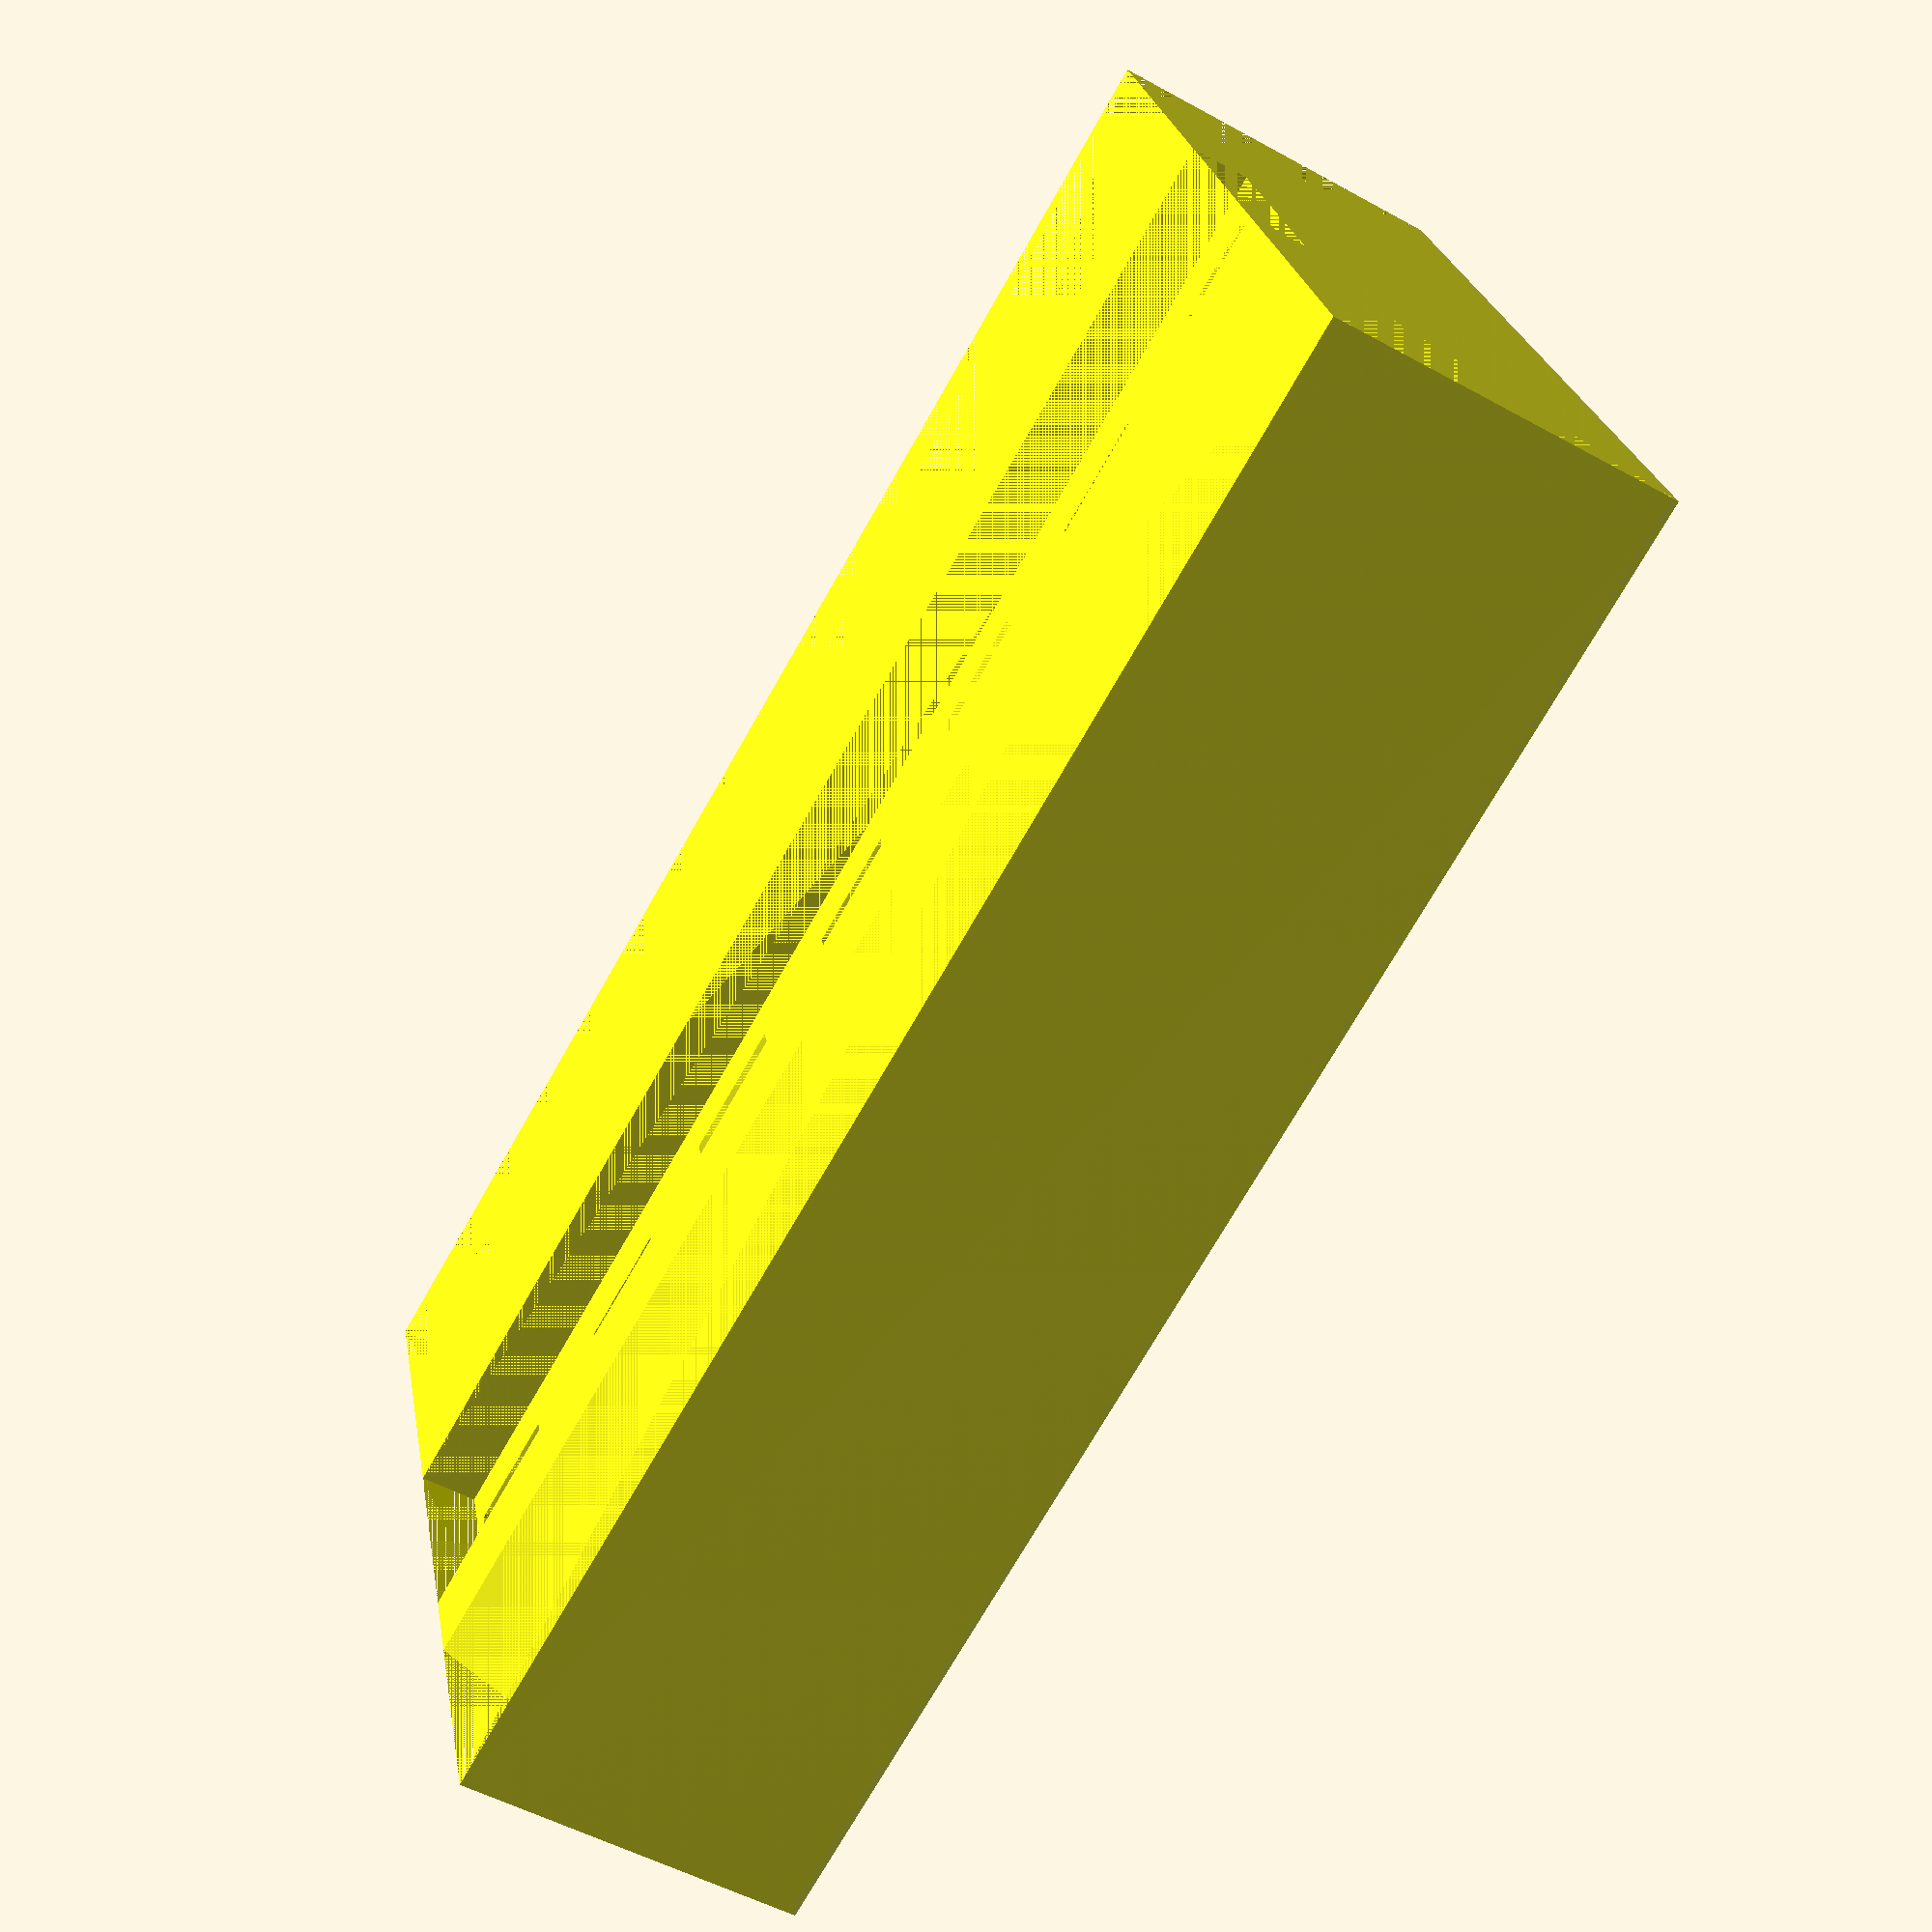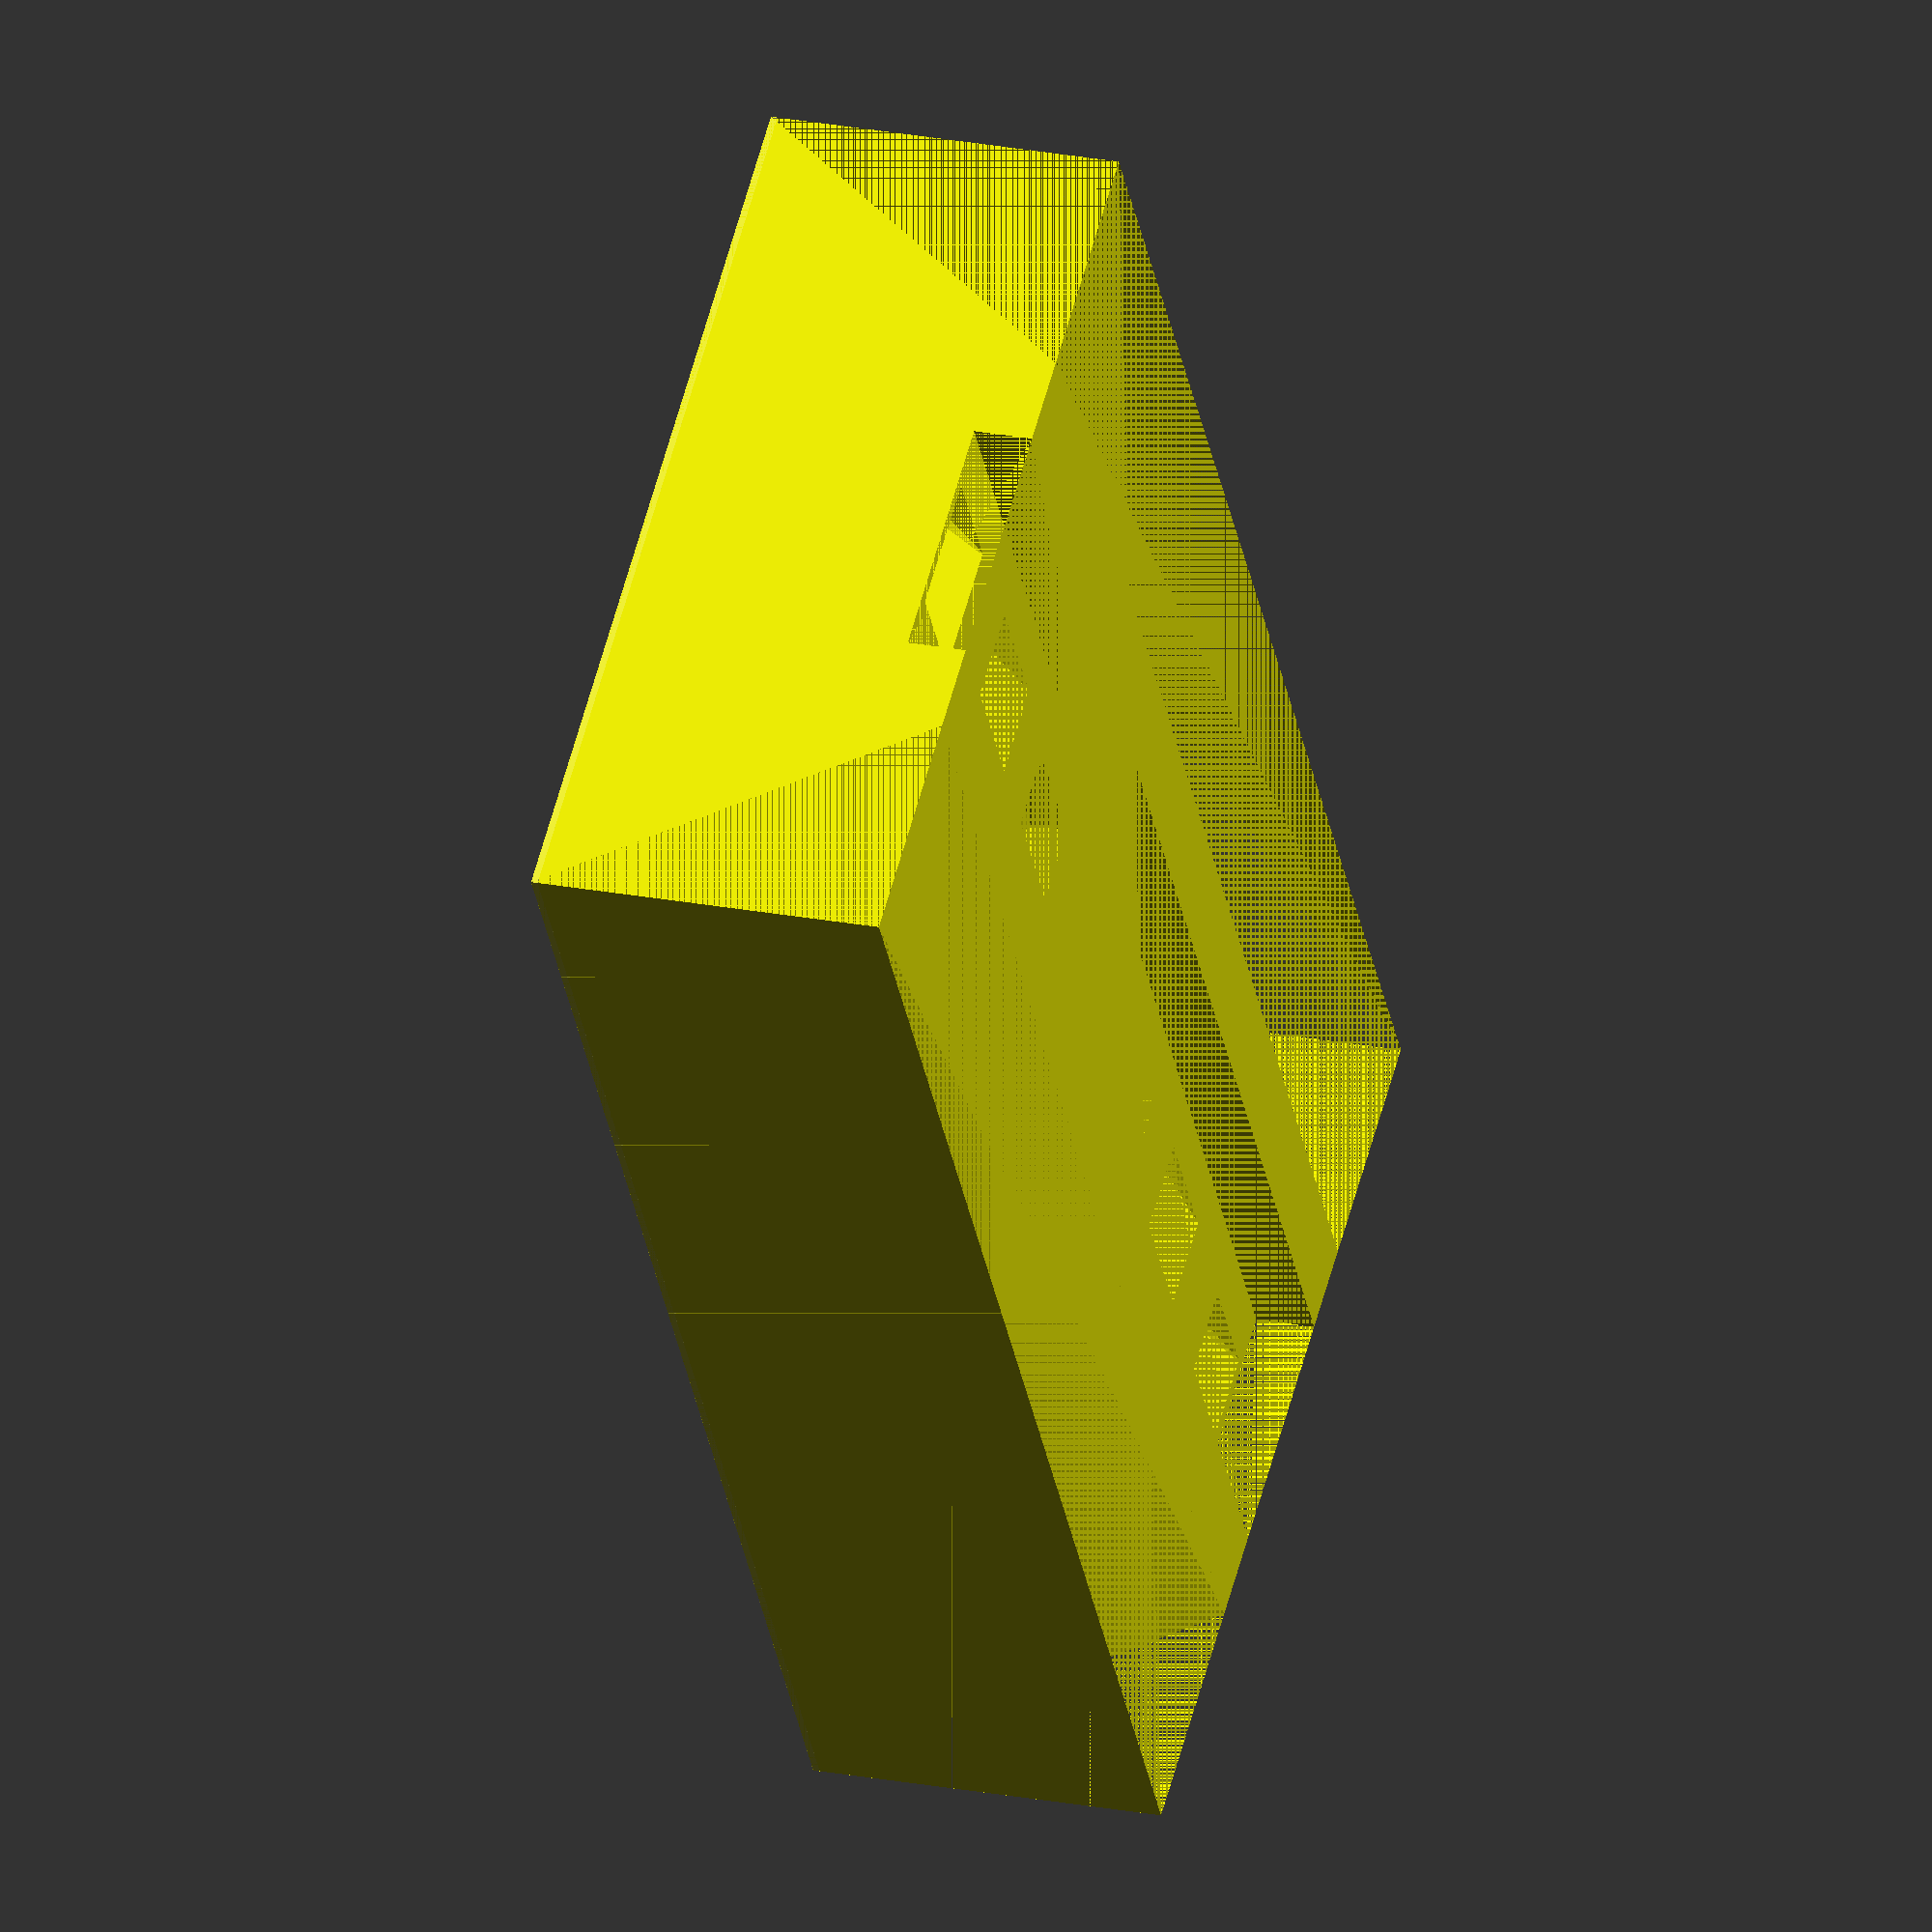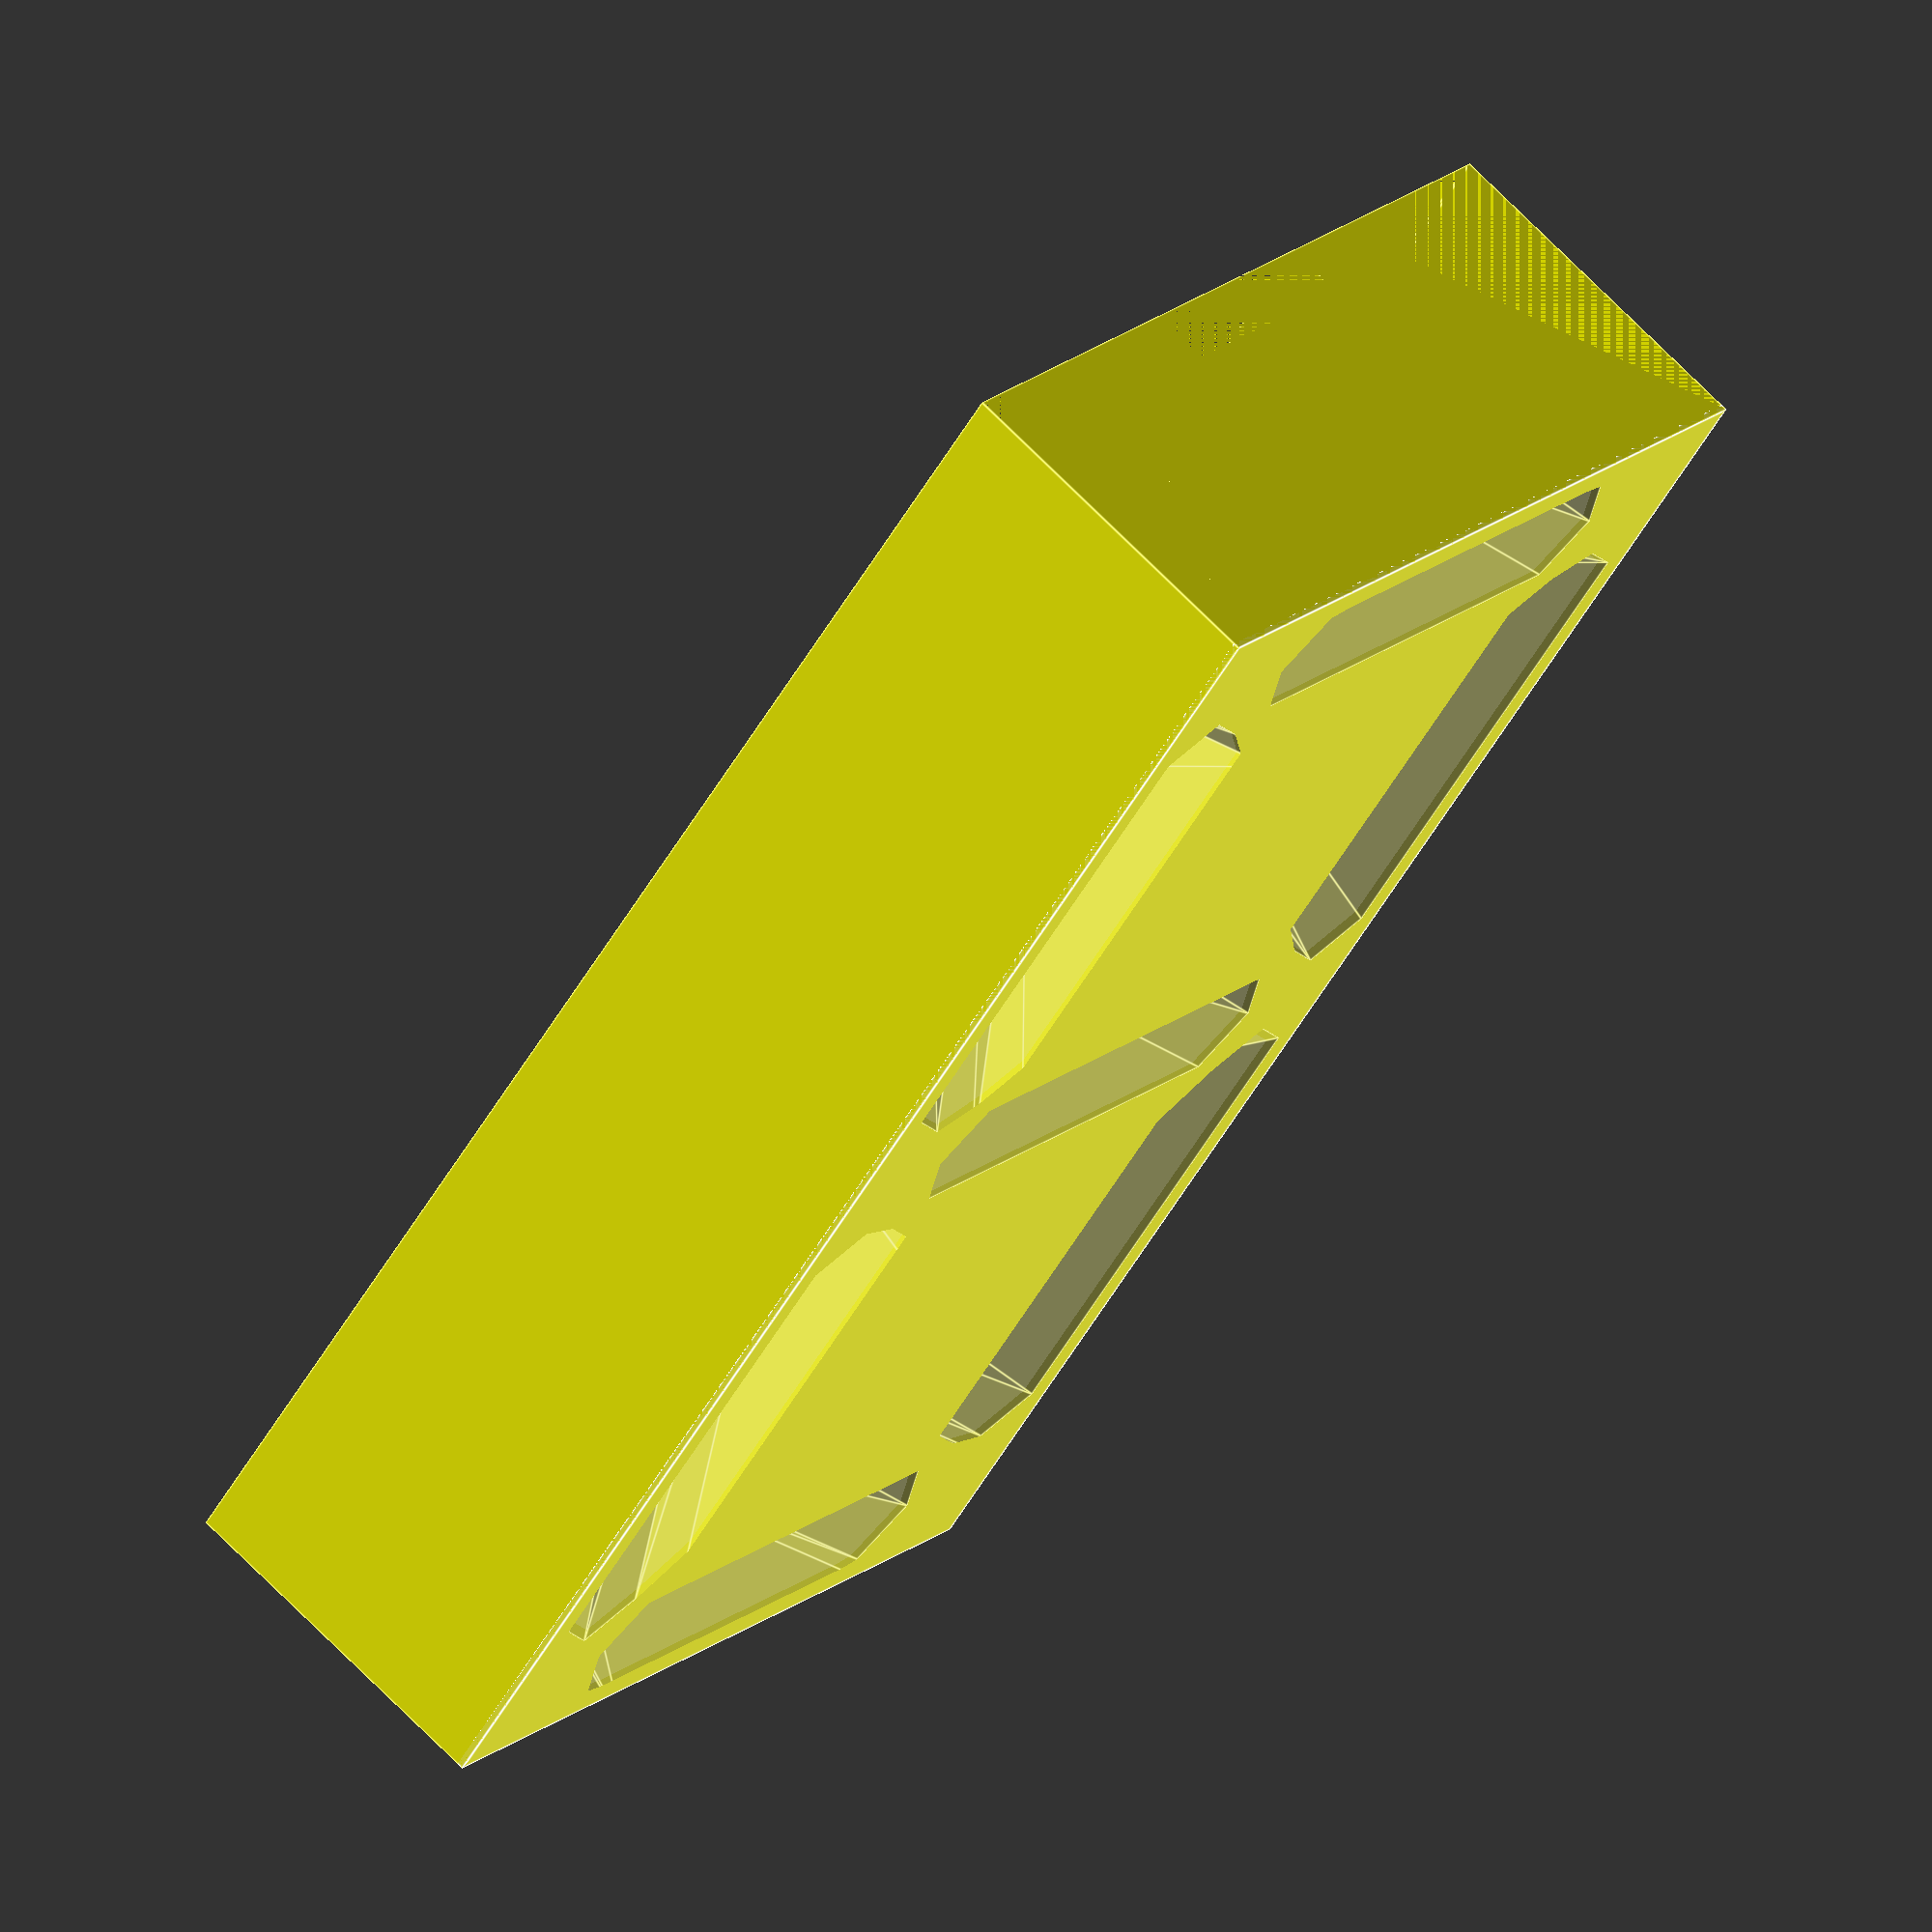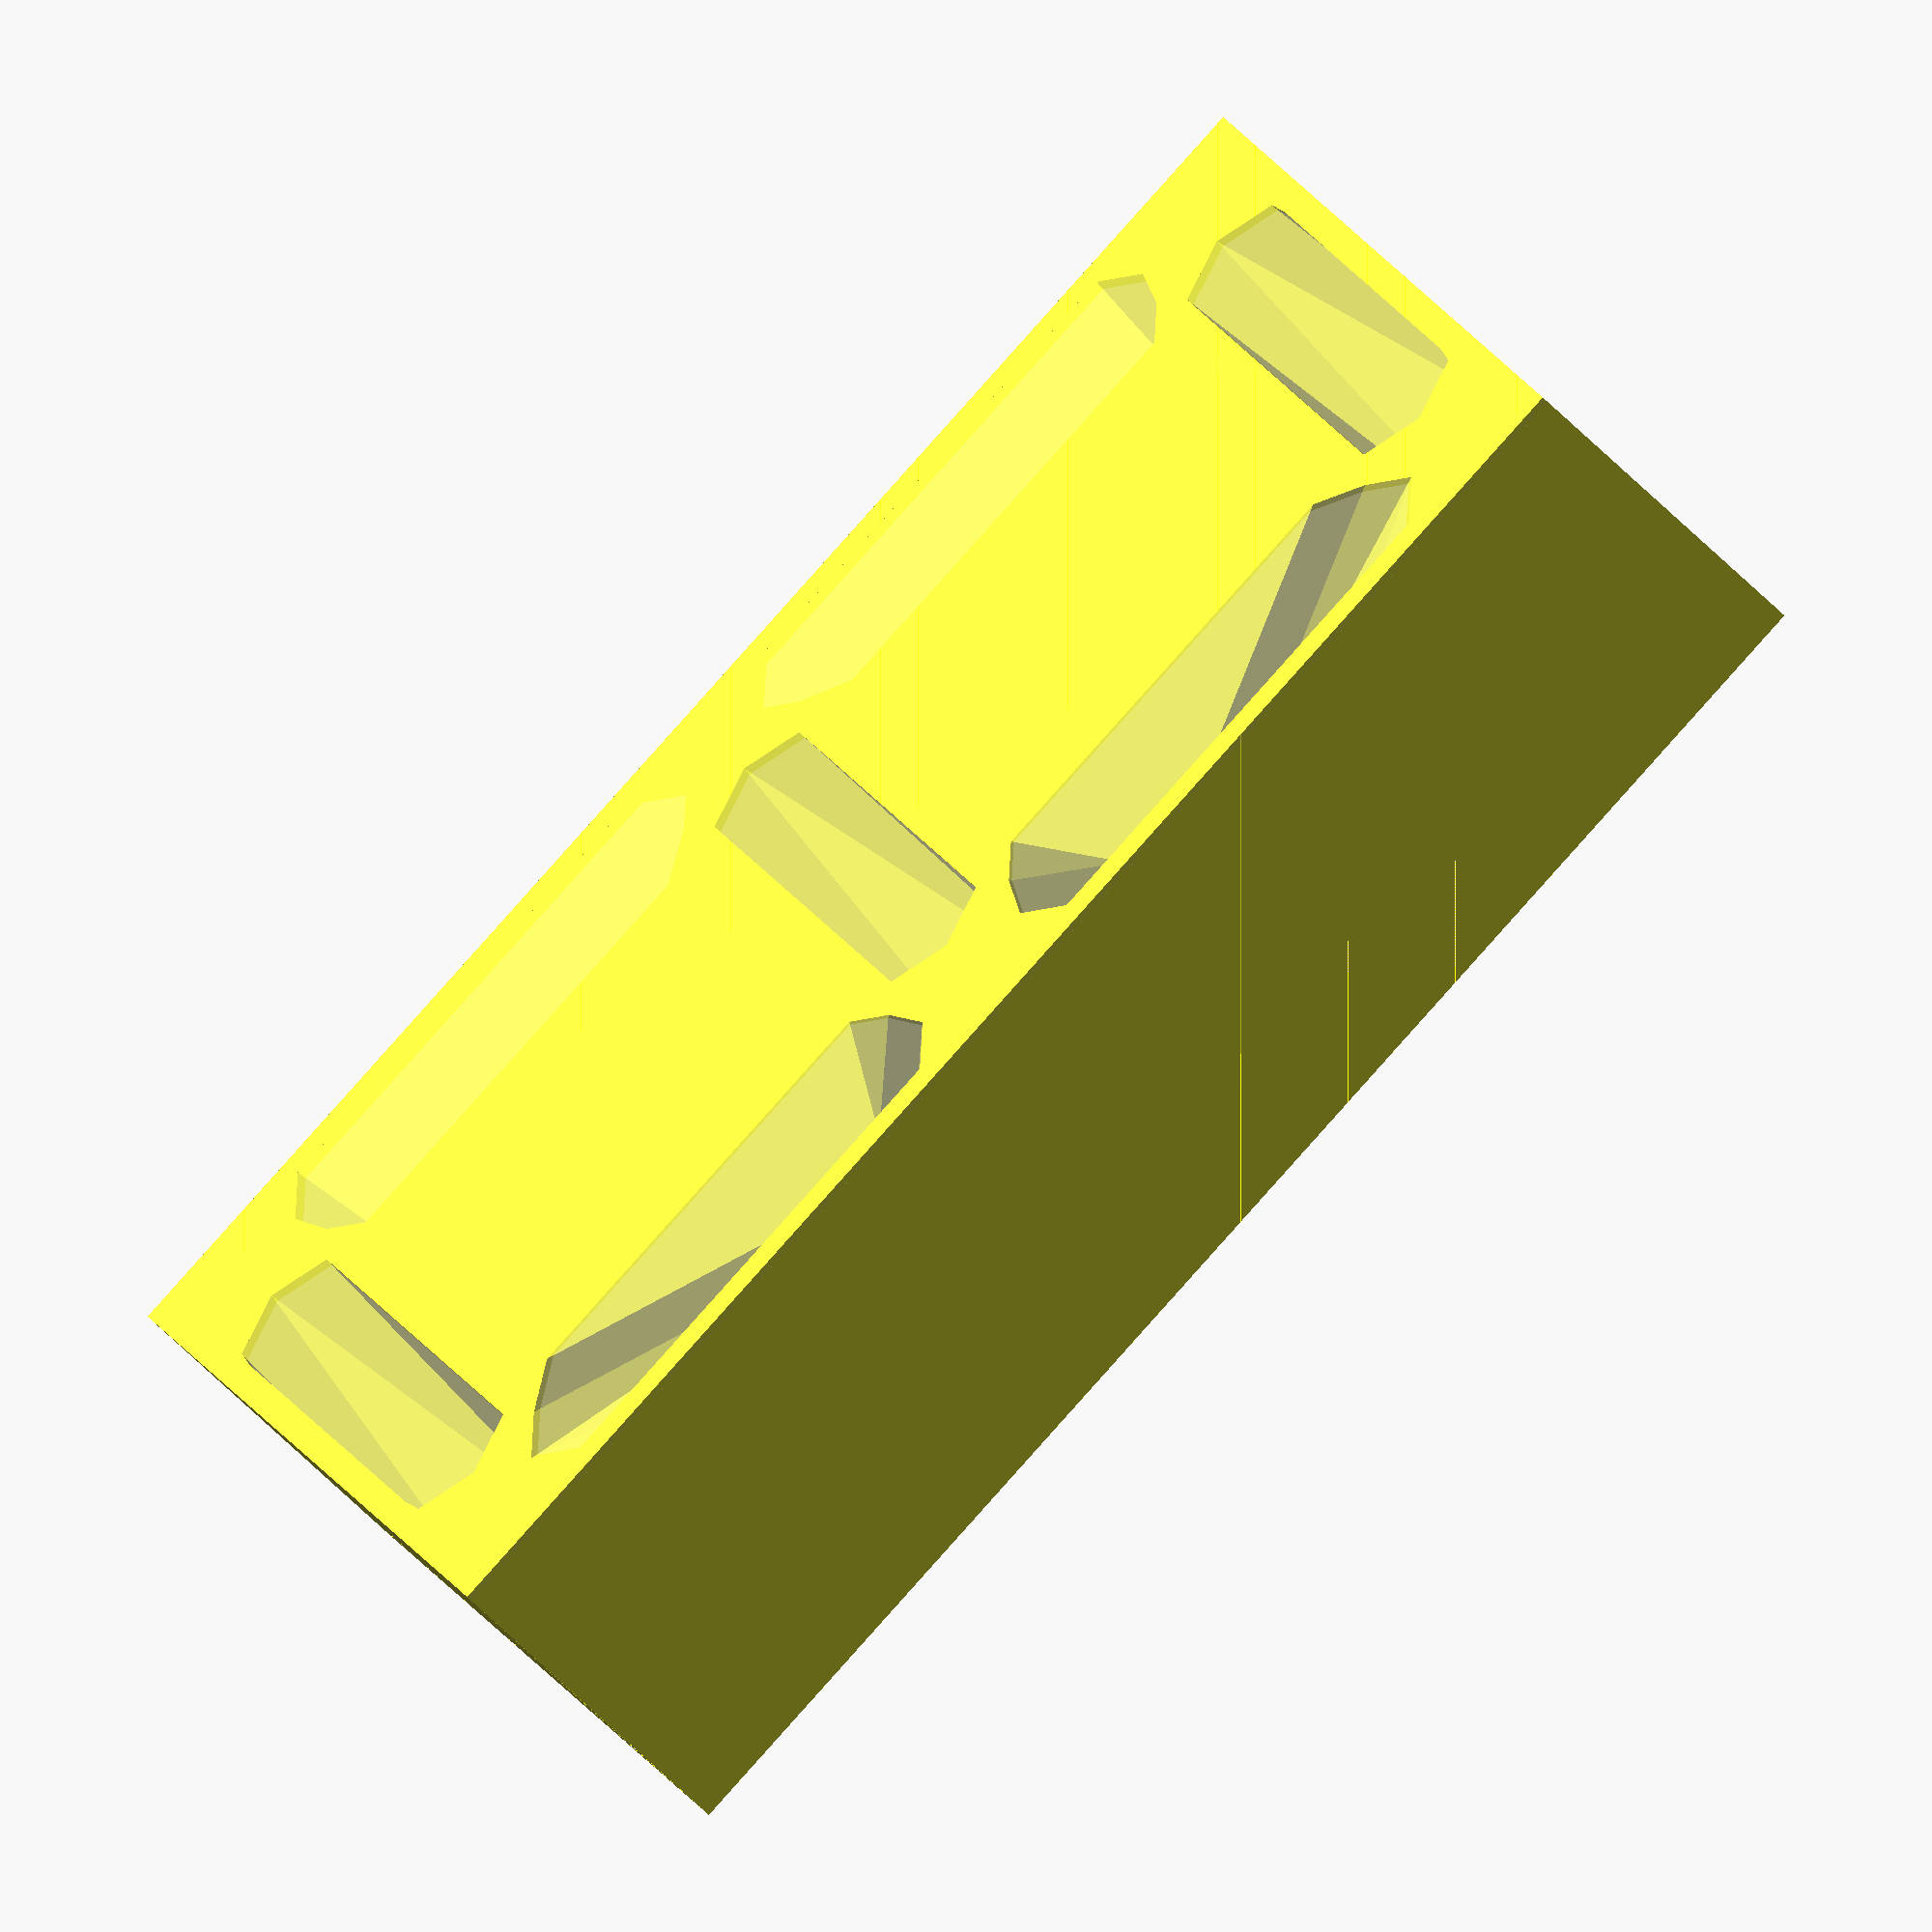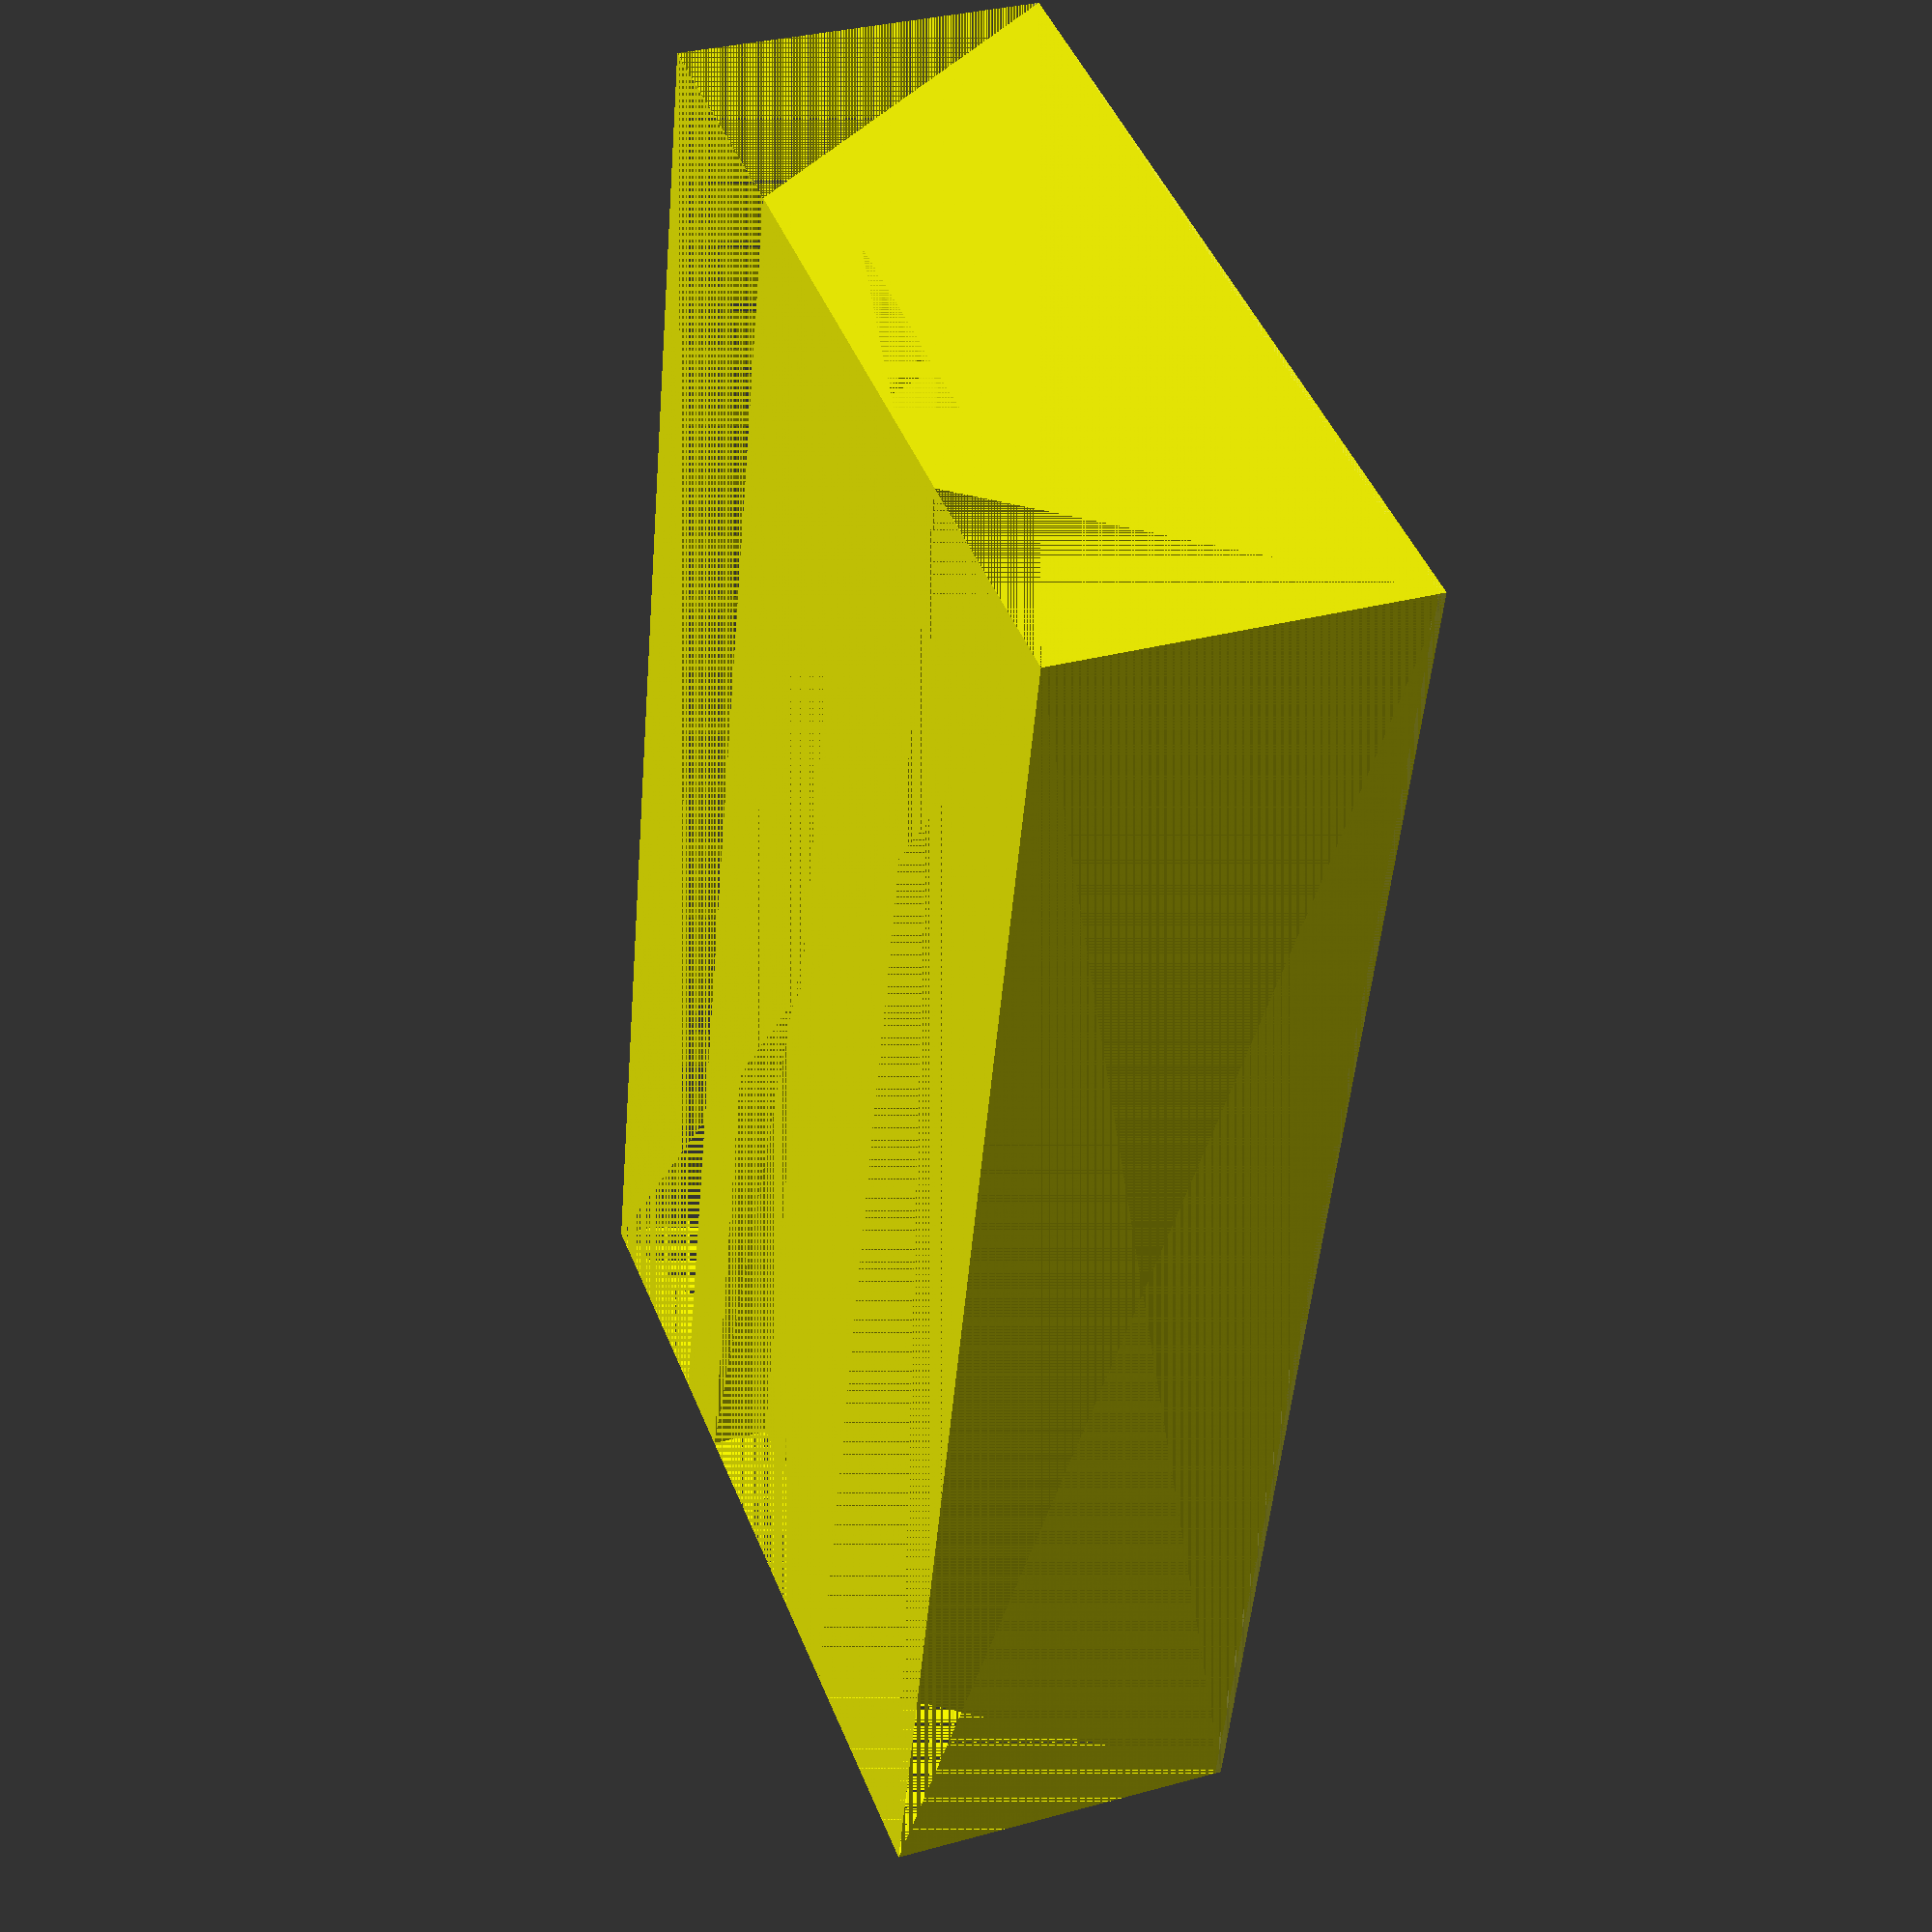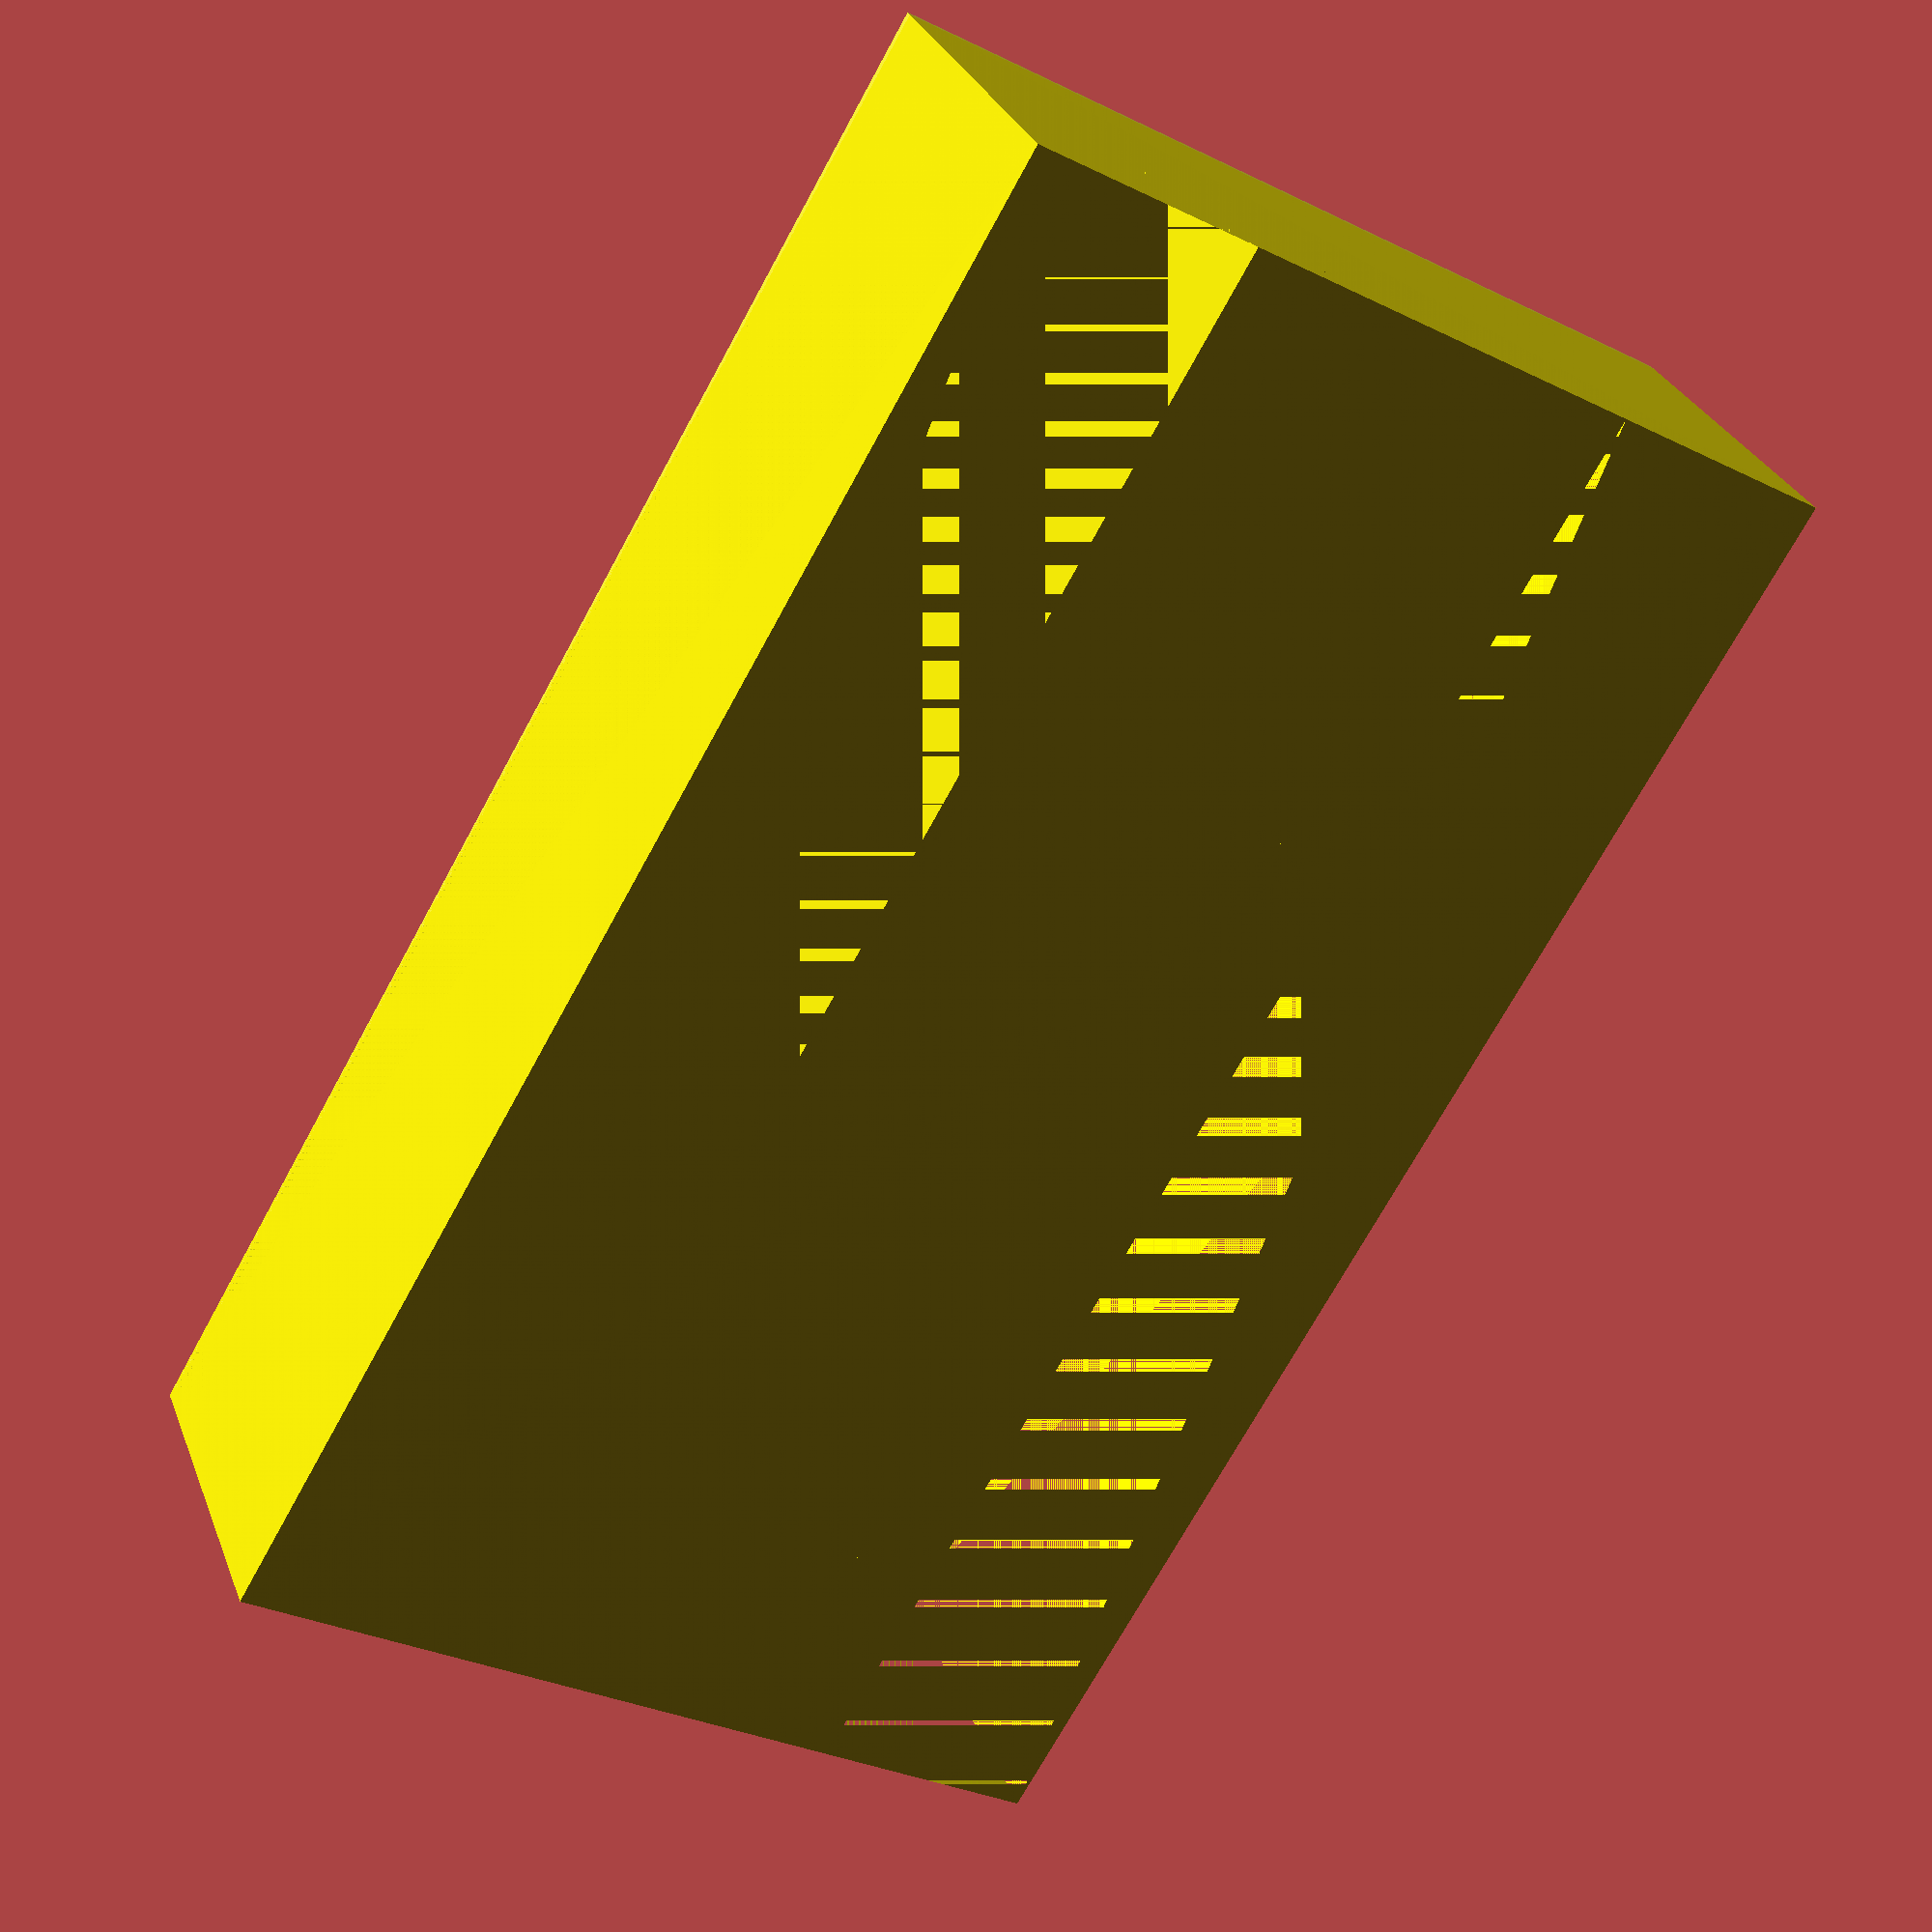
<openscad>
// WS2812 LED Strip Parameters - verified measurements
led_spacing = 10;      // 10mm between LED centers
strip_width = 10;      // 10mm wide LED strip
strip_height = 2;      // Keep same
tolerance = 0.5;       // Keep same
led_size = 5;         // 5mm square LED cutouts

// Updated Base Parameters
base_width = 66;      // Optimized smaller base
base_length = 38;     // Adjusted proportionally
base_height = 15;     // Increased by 25% from 25mm
base_space = 4;
// Updated 7-Segment Display Parameters
segment_h_length = 24;    // Increased horizontal length for wider number
segment_width = 6;        // Keep wider segments

// Add diffuser parameters
diffuser_height = .28;

// Define LED positions globally
led1 = [0, -3.0 * led_spacing];  // LED1
led2 = [0,-2.0 * led_spacing];  // LED2
led3 = [0,-1.0 * led_spacing];  // LED3
led4 = [0,0.0 * led_spacing];   // LED4 - Center LED
led5 = [0,1.0 * led_spacing];   // LED5
led6 = [0,2.0 * led_spacing];   // LED6
led7 = [0,3.0 * led_spacing];   // LED7

// Define segment positions globally - Wide and squished
seg_f = [-15, 14];     // F (top left vertical) - moved outward
seg_e = [-15, -14];    // E (bottom left vertical) - moved outward
seg_a = [0, 29];      // A (top horizontal) - same height
seg_g = [0, 0];       // G (middle horizontal) - unchanged
seg_b = [15, 15];      // B (top right vertical) - moved closer
seg_c = [15, -15];     // C (bottom right vertical) - moved closer
seg_d = [0, -29];     // D (bottom horizontal) - moved closer

// LED Strip Channel with wire channels - centered
module led_channel() {
    // Main channel exactly 10mm wide plus tolerance
    translate([-base_width/2 , -strip_width/2 - tolerance/2, -base_height/2])
        cube([base_width, strip_width + tolerance, strip_height + tolerance]);
}

// Single light pipe cavity with elongating shape
module light_cavity(led_pos, segment_pos, is_horizontal=false) {
    // Calculate heights for better progression
    z_bottom = -base_height/2 + strip_height;
    z_top = base_height/2;
    total_height = z_top - z_bottom;
    
    hull() {
        // Bottom (at LED) - small square
        translate([led_pos[0] - led_size/2, led_pos[1] - led_size/2, z_bottom])
            cube([led_size, led_size, 2]);
     
            
        // Top (at segment) - full segment shape
        translate([segment_pos[0], segment_pos[1], z_top ]) {
            rotate([0, 0, is_horizontal ? 0 : 90])
                linear_extrude(height=2)
                    segment(segment_h_length, segment_width);
        }
    }
    
}

// All light cavities with corrected segment positions and mirroring
module all_cavities(visualization=false) {
    
    rotate([0, 0, 90]) {
        // Light paths
        light_cavity(led1, seg_d, true);   // LED1 → F (vertical)
        light_cavity(led2, seg_e, false);   // LED2 → E (vertical)
        light_cavity(led3, seg_c, false);    // LED3 → A (horizontal)
        light_cavity(led4, seg_g, true);    // LED4 → G (horizontal)
        light_cavity(led5, seg_b, false);   // LED5 → B (vertical)
        light_cavity(led6, seg_f, false);   // LED6 → C (vertical)
        light_cavity(led7, seg_a, true);    // LED6 → D (horizontal)
    }
}

// Base with LED channel, cavities, 
module base() {
    difference() {
        // Main block
        cube([base_width, base_length, base_height], center=true);             
        // LED channel
        led_channel();
        // Light pipe cavities
        all_cavities(false);  // Use same paths for actual cavities
    }
}

module segment(length, width) {
    // Elongated hexagonal shape
    hull() {
        translate([-length/2 + width/2, 0, 0]) 
            circle(d=width, $fn=6);
        translate([length/2 - width/2, 0, 0])  
            circle(d=width, $fn=6);
    }
}

// Diffuser layer module
module diffuser_layer() {
    translate([0, 0, (base_height/2) - diffuser_height/2])  // Changed to sit directly on base
        cube([base_width, base_length, diffuser_height], center=true);
}

// // Render just the paths in red with slight transparency
// //all_cavities(true);  // Show paths
// union() {
//    base();
// //    diffuser_layer();
// }
   
module side_cut(side = "left") {
    color("Green", alpha=0.9);
    if (side == "left") {
    rotate([90, 0, 90])
    translate([0, 0, -base_width/2])
        linear_extrude(height=base_width)
            polygon(
            points=[
                [(strip_width/2)+base_space,0 - base_height/2],
                [0+base_length/2,0 - base_height/2],
                [0+base_length/2, base_height/2]
                ], 
            paths=[[0,1,2]]
        );
    } else if (side == "right") {
        rotate([90, 0, 90])
        translate([0, 0, -base_width/2])
            linear_extrude(height=base_width)
                polygon(
                points=[
                    [(-strip_width/2)-base_space,0 - base_height/2],
                    [0-base_length/2,0 - base_height/2],
                    [0-base_length/2, base_height/2]
                    ], 
                paths=[[0,1,2]]
            );
    }
}


// New module for the intersection shape
module intersection_layer() {
        color("Red", alpha=0.9)  // Semi-transparent to visualize

        intersection() {
            all_cavities(true);
            diffuser_layer();
        };
    } 

// union(){
// Replace the final union() with:
// color("Green", alpha=0.9) {
// side_cut("left");
// side_cut("right");
// }
    union() {
         color("Yellow", alpha=0.9) {

    difference() {
        base();
        side_cut("left");
        side_cut("right");
    }
         }
    color("White", alpha=0.2) {
        diffuser_layer();

    }  
    
 }

// intersection_layer();
// diffuser_layer();



</openscad>
<views>
elev=50.9 azim=18.0 roll=238.8 proj=p view=solid
elev=336.8 azim=124.1 roll=108.2 proj=o view=wireframe
elev=289.8 azim=312.5 roll=315.5 proj=o view=edges
elev=52.4 azim=152.7 roll=41.3 proj=o view=solid
elev=328.6 azim=257.2 roll=248.5 proj=p view=wireframe
elev=329.9 azim=239.8 roll=161.3 proj=p view=wireframe
</views>
